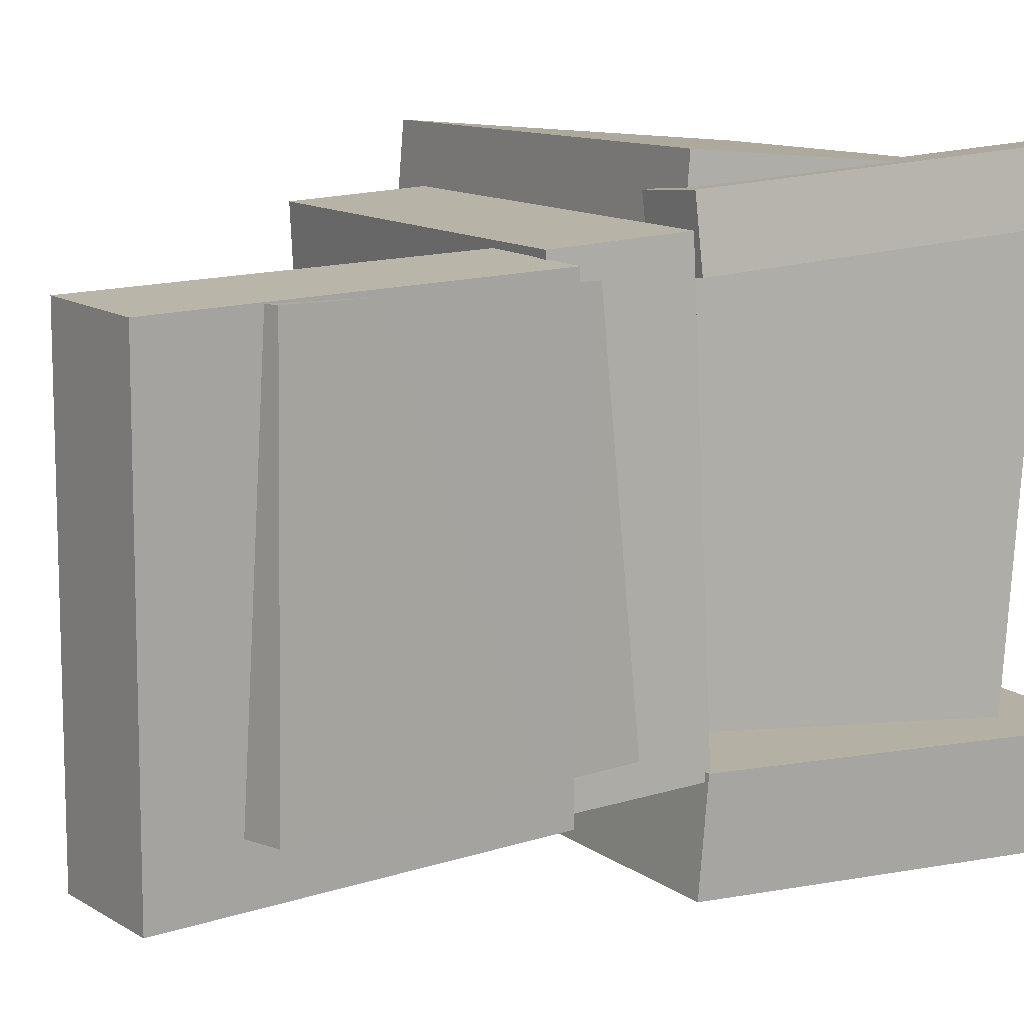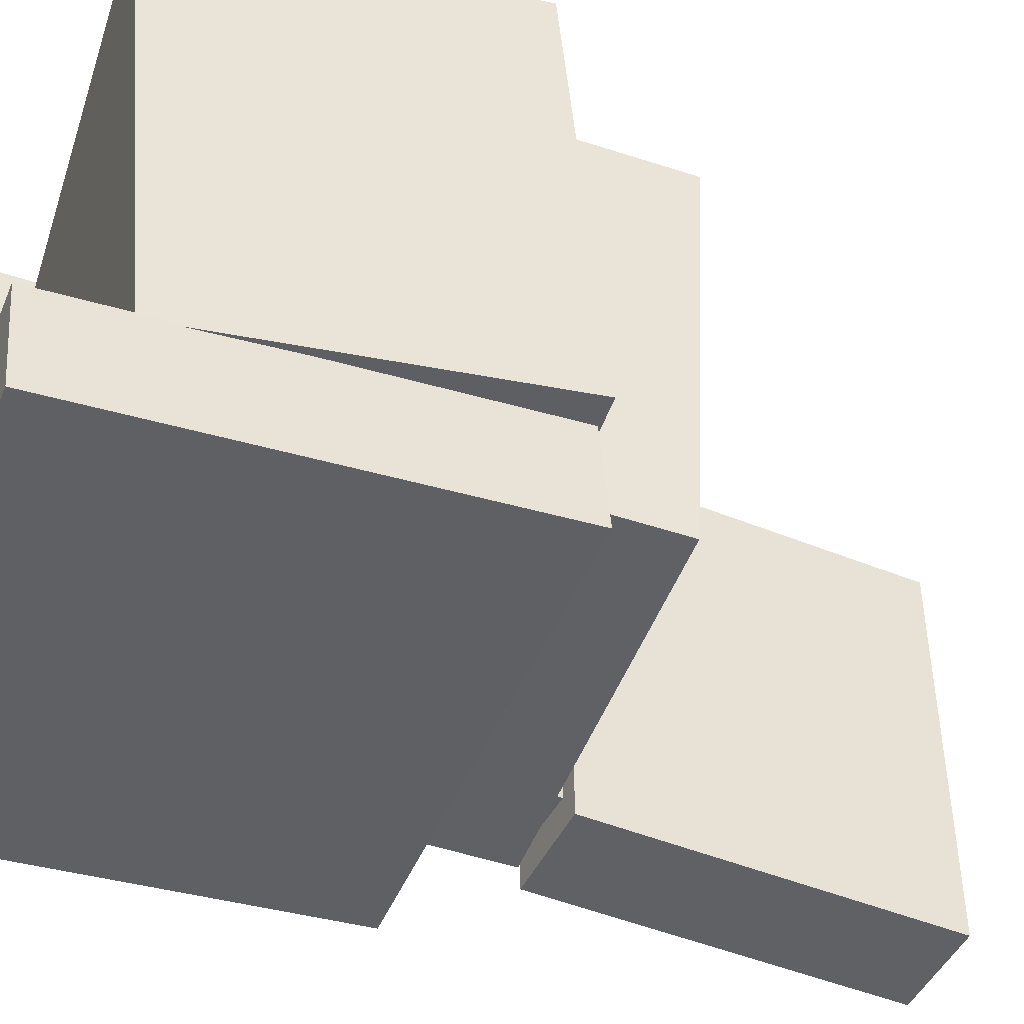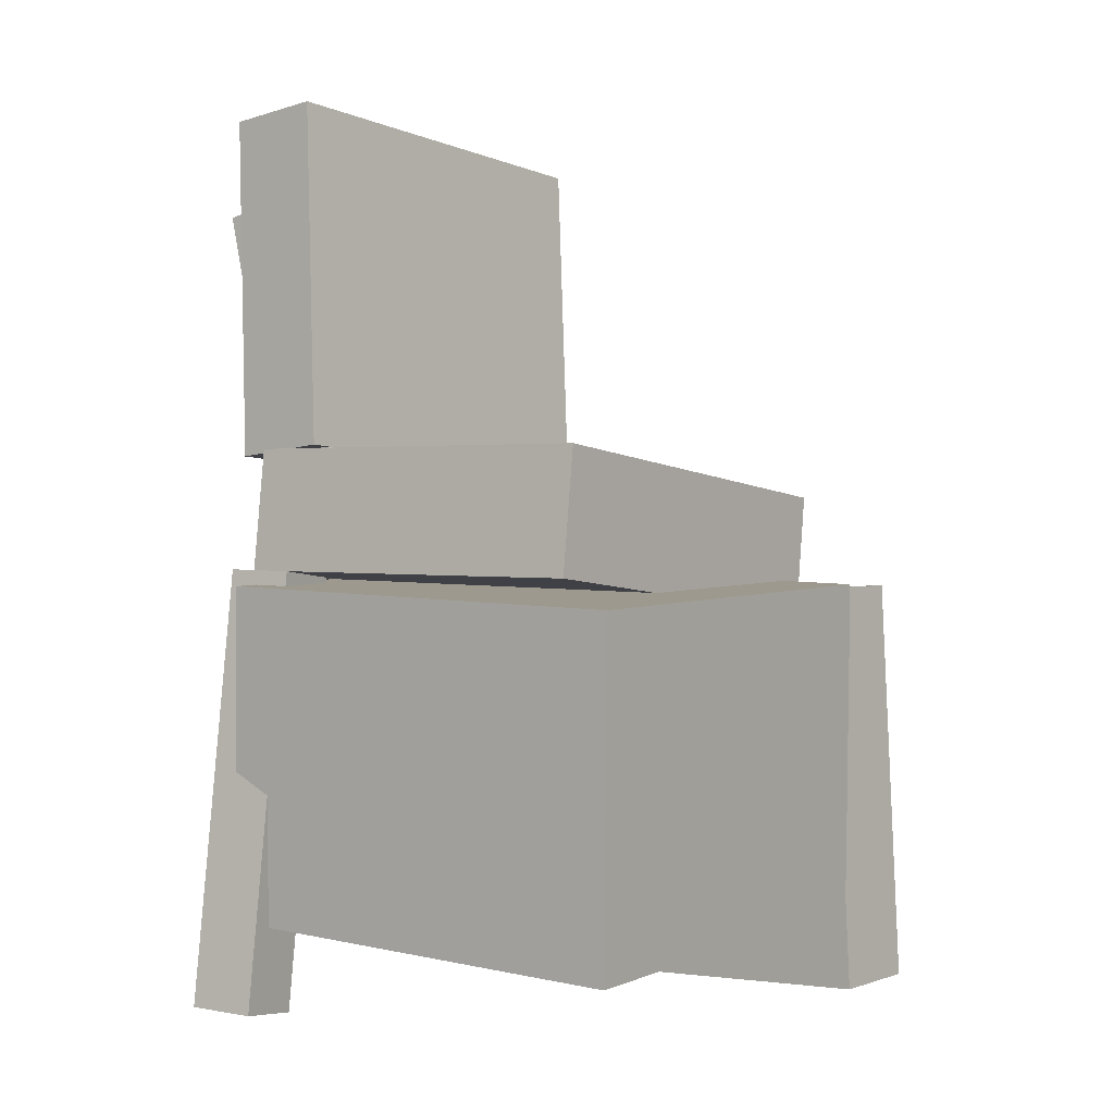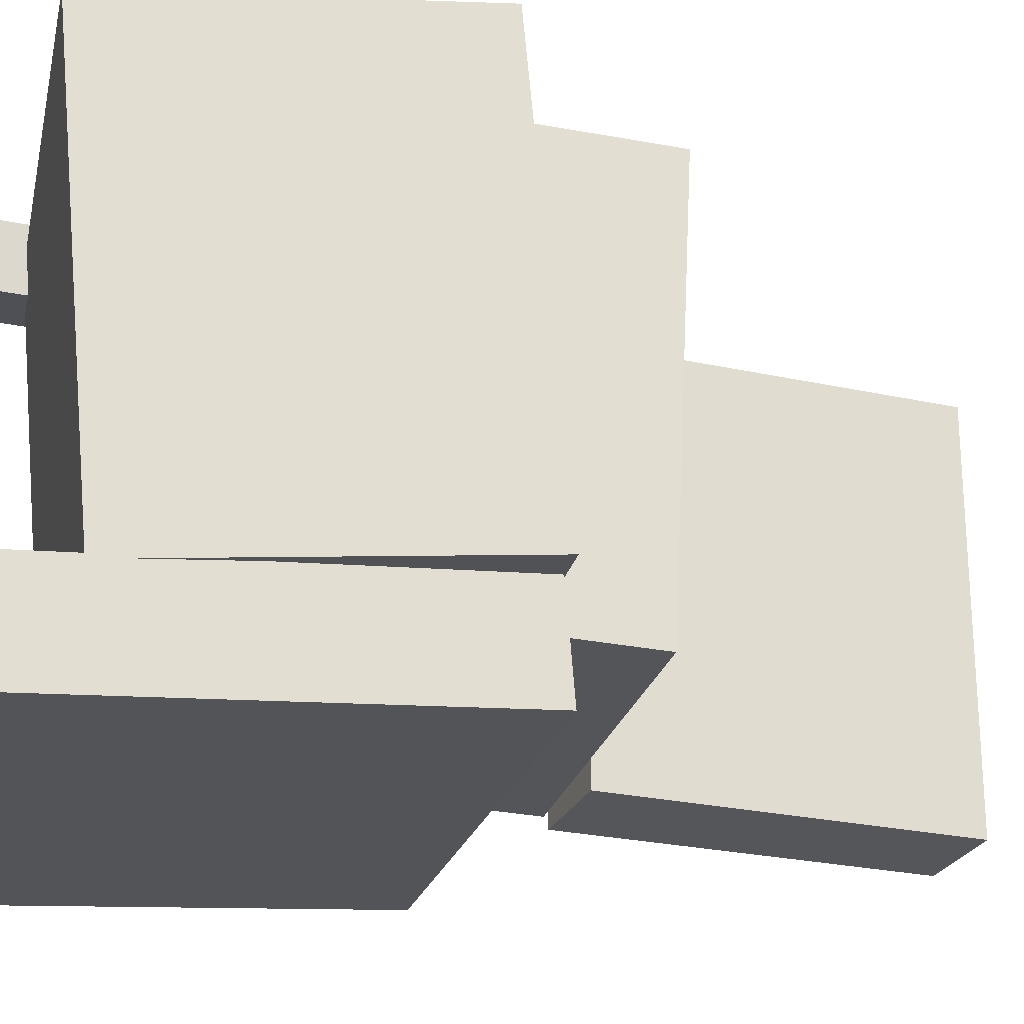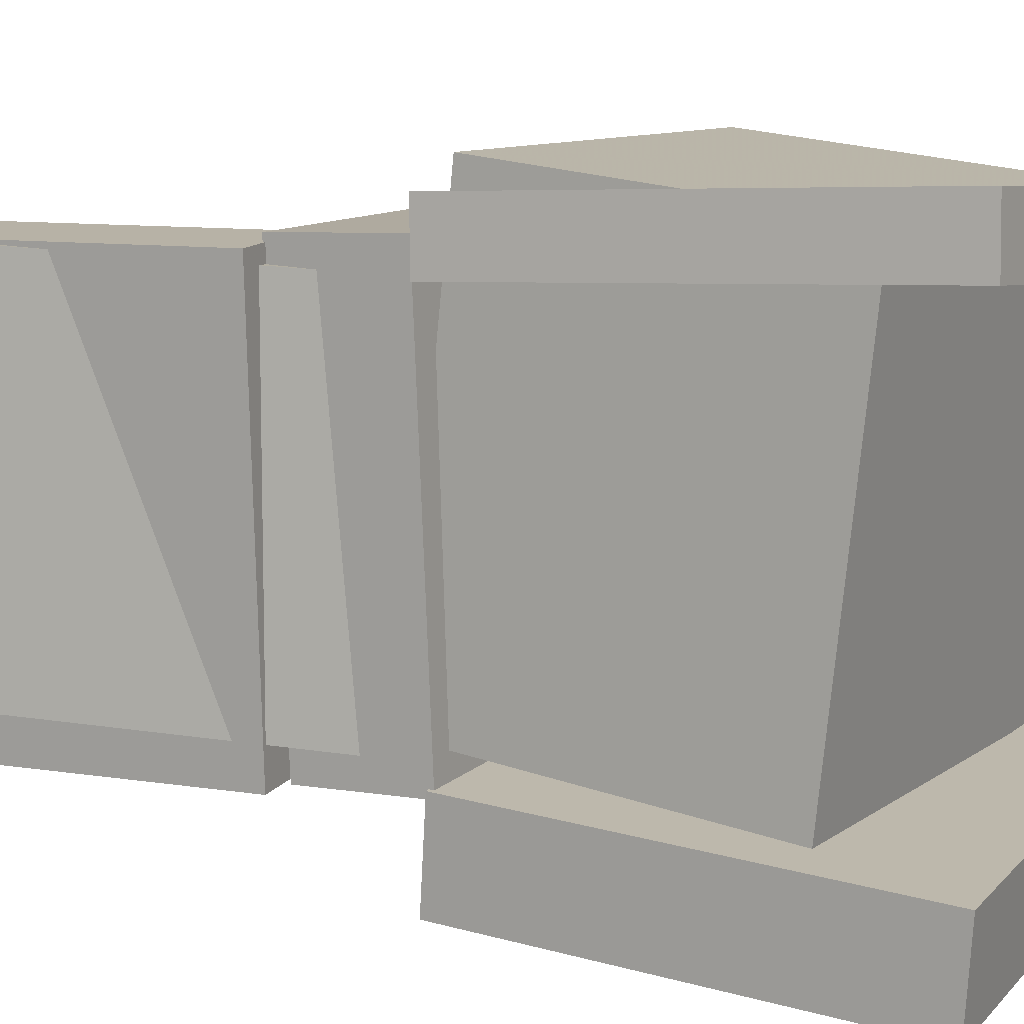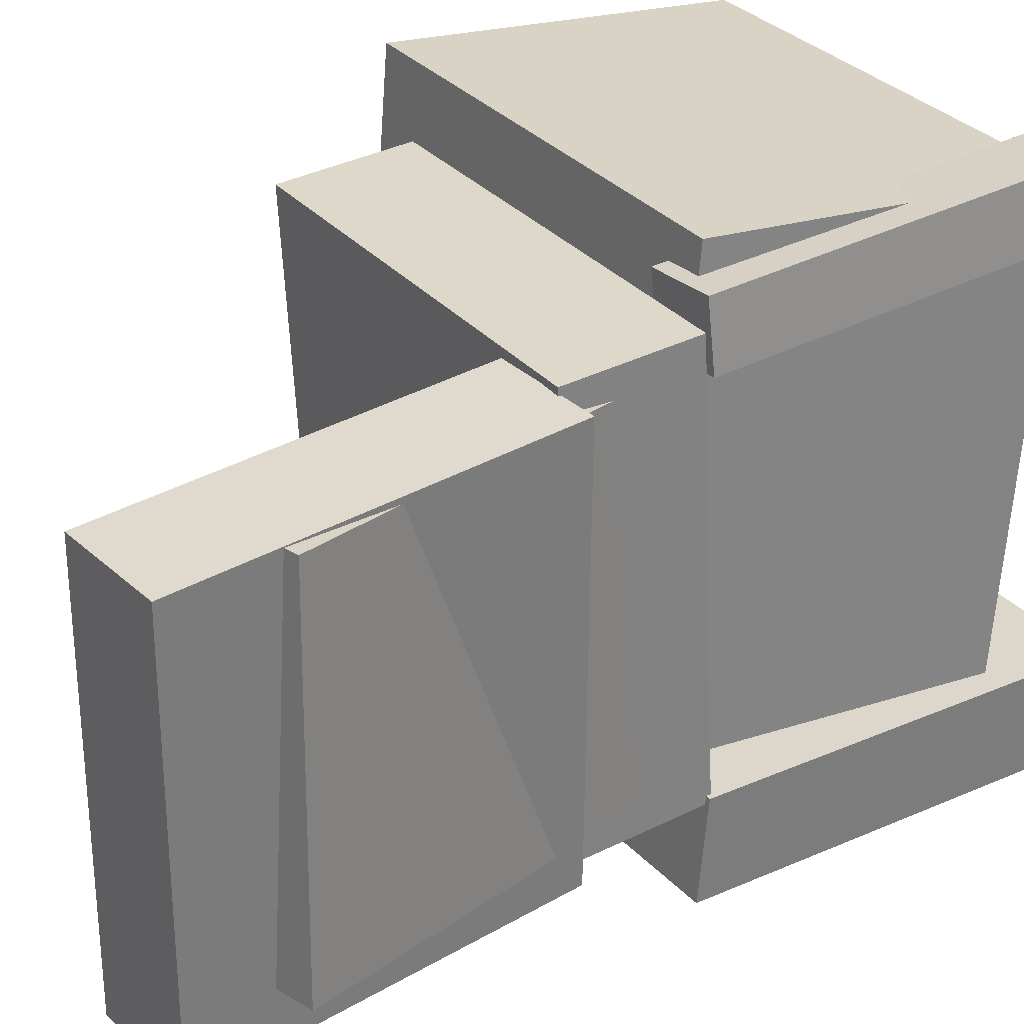
<metadata>
{"format":"obj","ext":"obj","renderer":"f3d","projection":"perspective","resolution":1024,"background":"white","views":[{"elev":12.0,"azim":-124.2,"up":"+Z"},{"elev":-45.2,"azim":67.9,"up":"+Z"},{"elev":-3.9,"azim":37.4,"up":"+Y"},{"elev":-23.8,"azim":73.5,"up":"+Z"},{"elev":11.4,"azim":-64.4,"up":"+Z"},{"elev":31.2,"azim":-126.2,"up":"+Z"}]}
</metadata>
<code>
v -0.1622 -0.01043 0.1793
v -0.1666 -0.0126 0.1341
v -0.18 -0.3236 0.196
v -0.1844 -0.3258 0.1508
v -0.1125 -0.0135 0.1746
v -0.1168 -0.01567 0.1294
v -0.1303 -0.3267 0.1914
v -0.1346 -0.3289 0.1462
f 1.0 7.0 5.0
f 1.0 3.0 7.0
f 1.0 4.0 3.0
f 1.0 2.0 4.0
f 3.0 8.0 7.0
f 3.0 4.0 8.0
f 5.0 7.0 8.0
f 5.0 8.0 6.0
f 1.0 5.0 6.0
f 1.0 6.0 2.0
f 2.0 6.0 8.0
f 2.0 8.0 4.0
v -0.1644 -0.02402 -0.1385
v -0.1617 -0.01024 0.1582
v -0.1594 0.06536 -0.1427
v -0.1567 0.07914 0.154
v 0.1183 -0.03993 -0.1403
v 0.121 -0.02614 0.1563
v 0.1233 0.04946 -0.1445
v 0.126 0.06324 0.1521
f 9.0 15.0 13.0
f 9.0 11.0 15.0
f 9.0 12.0 11.0
f 9.0 10.0 12.0
f 11.0 16.0 15.0
f 11.0 12.0 16.0
f 13.0 15.0 16.0
f 13.0 16.0 14.0
f 9.0 13.0 14.0
f 9.0 14.0 10.0
f 10.0 14.0 16.0
f 10.0 16.0 12.0
v -0.2103 0.2673 -0.1101
v -0.2006 0.2582 0.1455
v -0.1576 0.2778 -0.1117
v -0.148 0.2686 0.1439
v -0.159 0.007908 -0.1213
v -0.1494 -0.001231 0.1343
v -0.1063 0.01839 -0.1229
v -0.09668 0.009253 0.1327
f 17.0 23.0 21.0
f 17.0 19.0 23.0
f 17.0 20.0 19.0
f 17.0 18.0 20.0
f 19.0 24.0 23.0
f 19.0 20.0 24.0
f 21.0 23.0 24.0
f 21.0 24.0 22.0
f 17.0 21.0 22.0
f 17.0 22.0 18.0
f 18.0 22.0 24.0
f 18.0 24.0 20.0
v 0.157 -0.259 -0.1436
v -0.1641 -0.2334 -0.1361
v 0.1766 -0.01951 -0.1204
v -0.1445 0.006121 -0.113
v 0.1618 -0.2894 0.1674
v -0.1594 -0.2638 0.1748
v 0.1814 -0.04992 0.1905
v -0.1397 -0.02429 0.1979
f 25.0 31.0 29.0
f 25.0 27.0 31.0
f 25.0 28.0 27.0
f 25.0 26.0 28.0
f 27.0 32.0 31.0
f 27.0 28.0 32.0
f 29.0 31.0 32.0
f 29.0 32.0 30.0
f 25.0 29.0 30.0
f 25.0 30.0 26.0
f 26.0 30.0 32.0
f 26.0 32.0 28.0
v -0.1145 0.3314 -0.1467
v -0.1864 0.3278 -0.1487
v -0.1226 0.3346 0.1471
v -0.1945 0.331 0.1451
v -0.102 0.07633 -0.1436
v -0.1739 0.07278 -0.1456
v -0.1101 0.07948 0.1502
v -0.182 0.07593 0.1482
f 33.0 39.0 37.0
f 33.0 35.0 39.0
f 33.0 36.0 35.0
f 33.0 34.0 36.0
f 35.0 40.0 39.0
f 35.0 36.0 40.0
f 37.0 39.0 40.0
f 37.0 40.0 38.0
f 33.0 37.0 38.0
f 33.0 38.0 34.0
f 34.0 38.0 40.0
f 34.0 40.0 36.0
v -0.1678 -0.3184 -0.1542
v -0.1676 -0.02058 -0.133
v -0.1659 -0.3133 -0.226
v -0.1656 -0.01548 -0.2049
v 0.1587 -0.3192 -0.1455
v 0.1589 -0.02144 -0.1243
v 0.1606 -0.3141 -0.2173
v 0.1608 -0.01634 -0.1961
f 41.0 47.0 45.0
f 41.0 43.0 47.0
f 41.0 44.0 43.0
f 41.0 42.0 44.0
f 43.0 48.0 47.0
f 43.0 44.0 48.0
f 45.0 47.0 48.0
f 45.0 48.0 46.0
f 41.0 45.0 46.0
f 41.0 46.0 42.0
f 42.0 46.0 48.0
f 42.0 48.0 44.0

</code>
